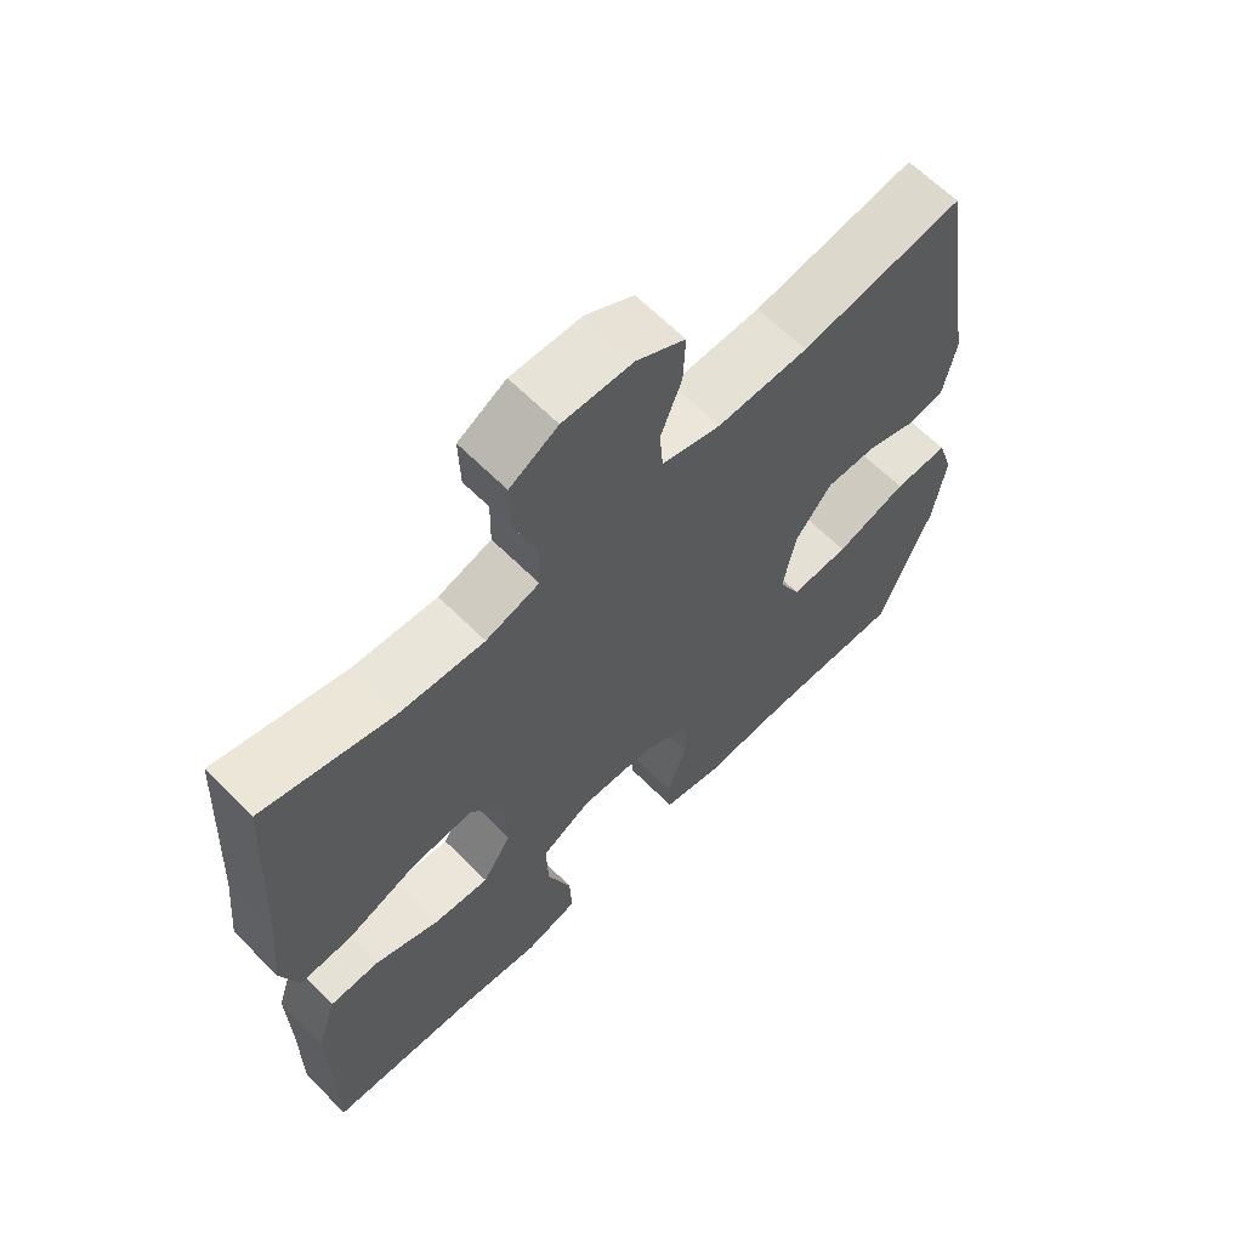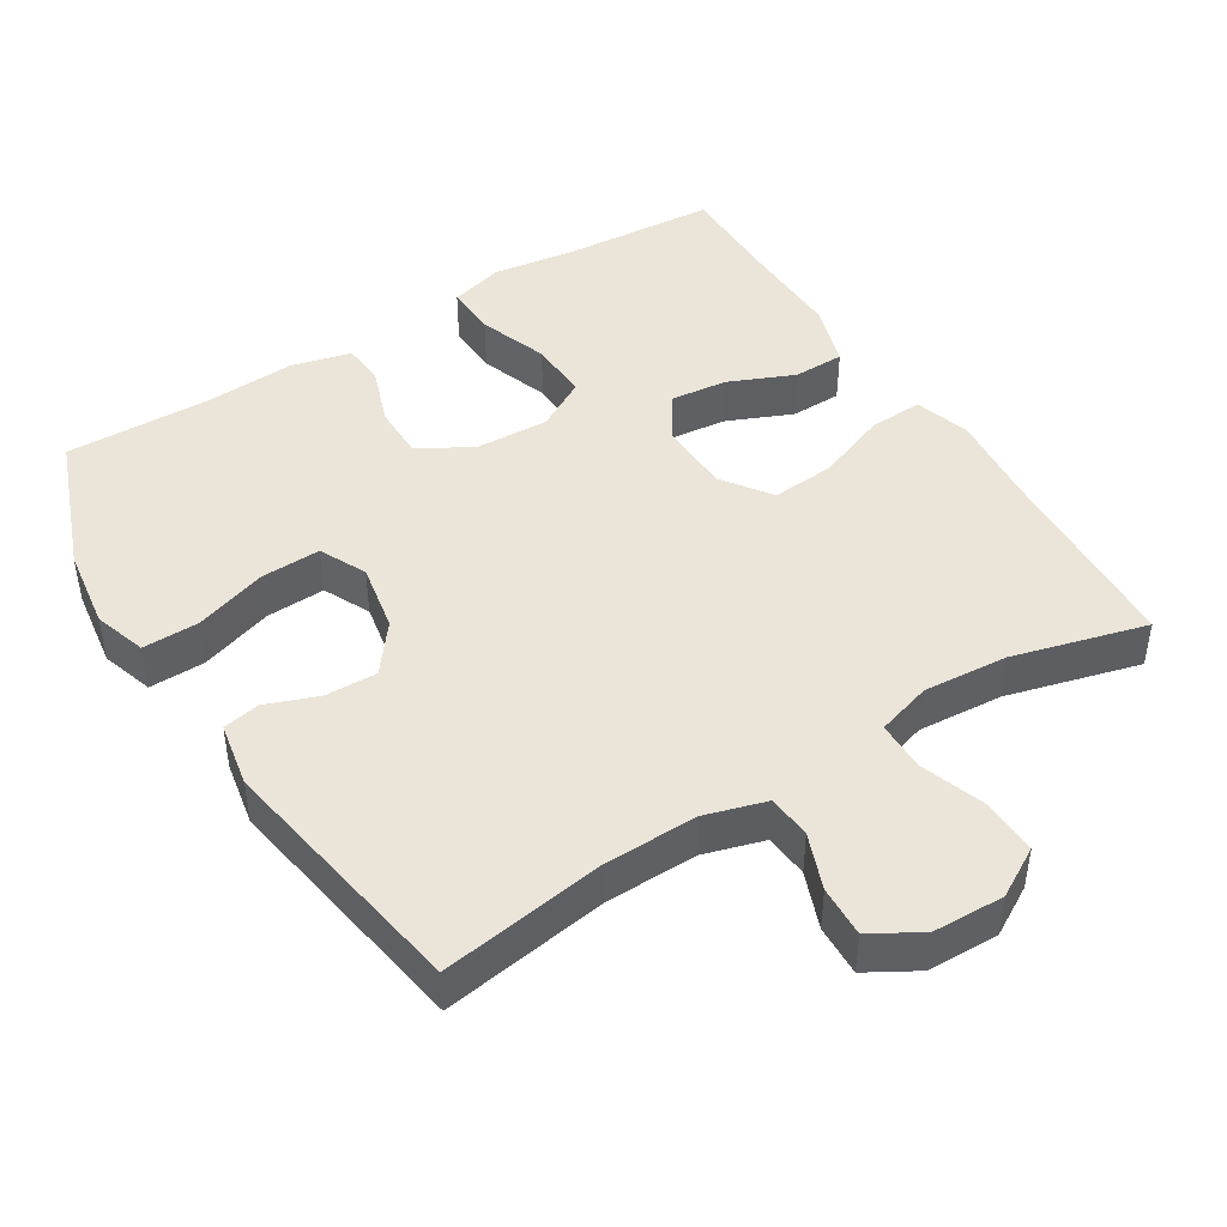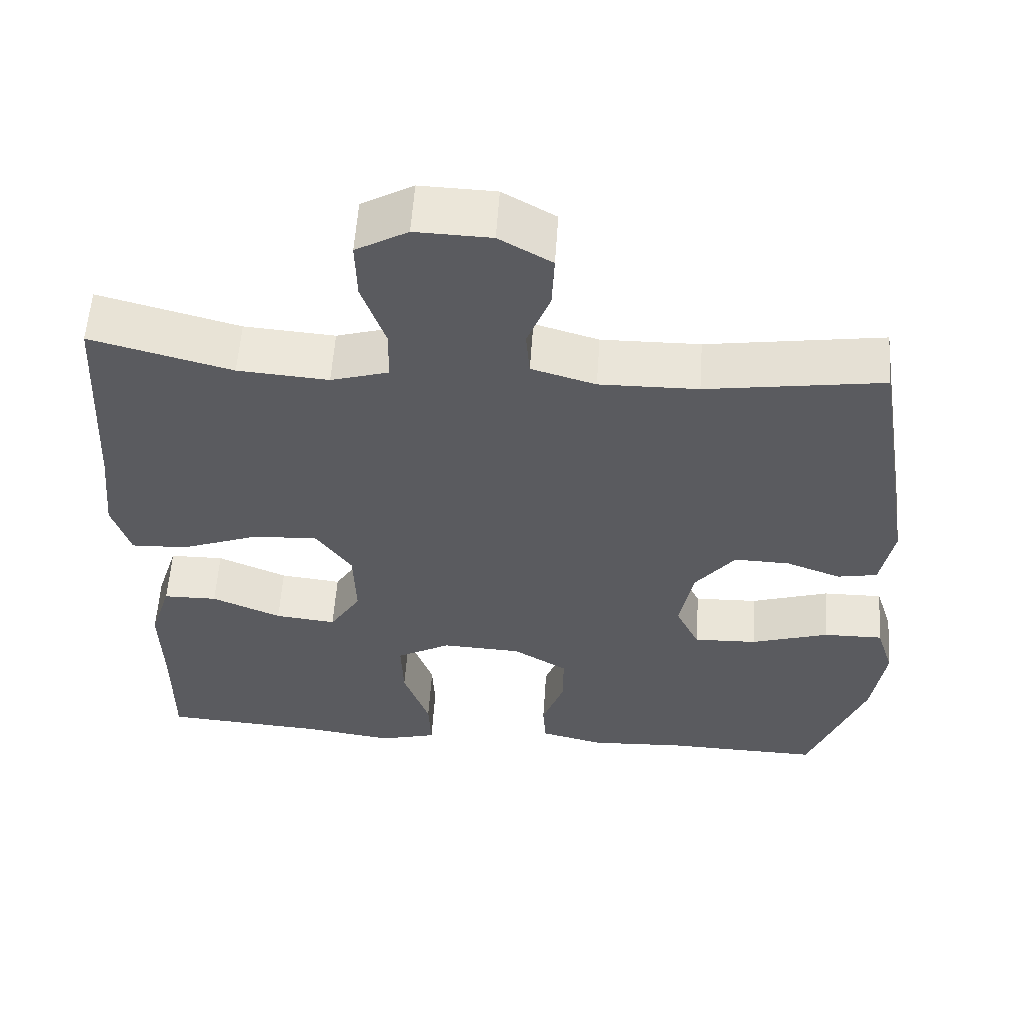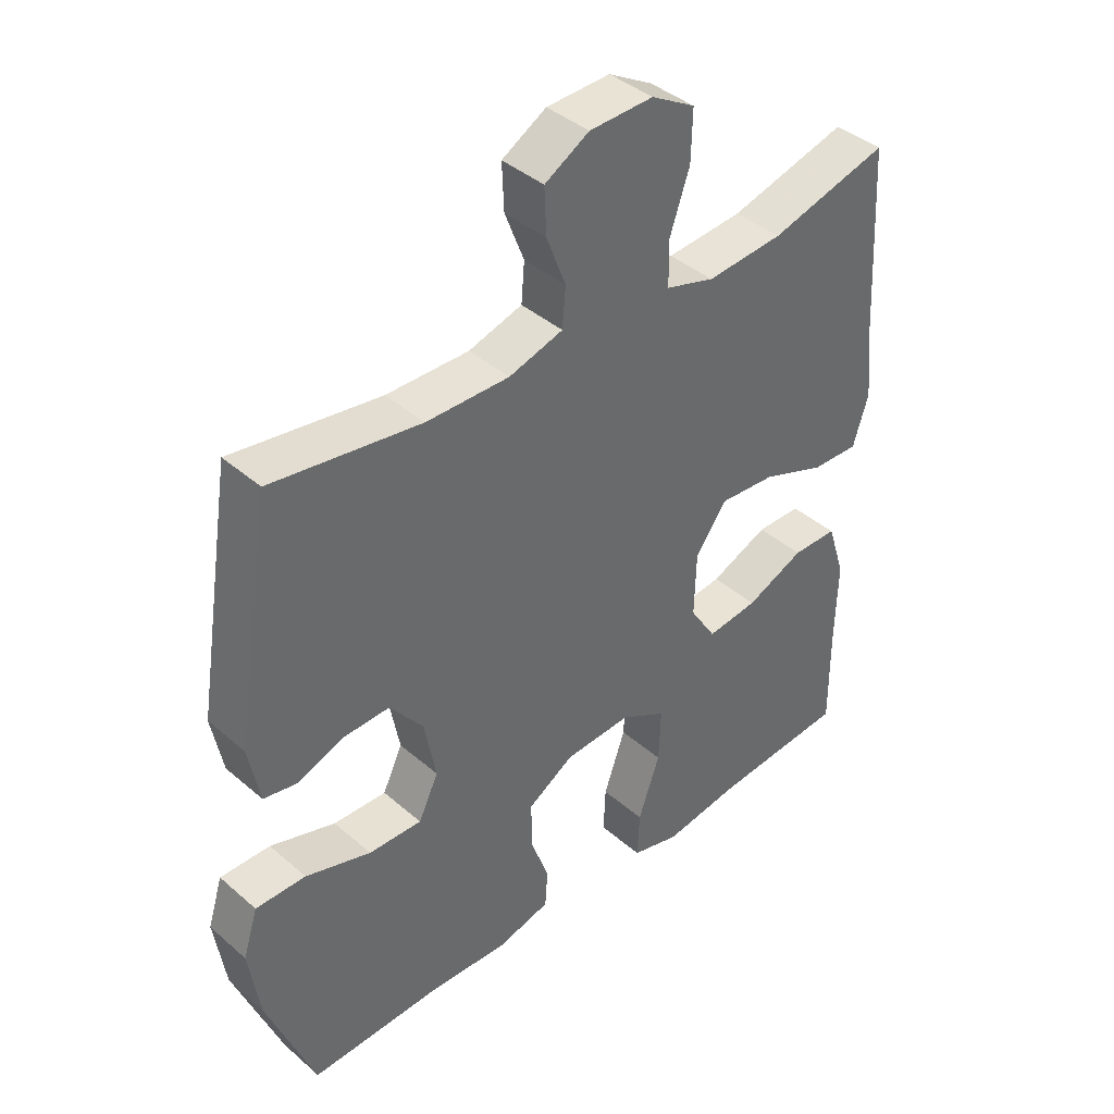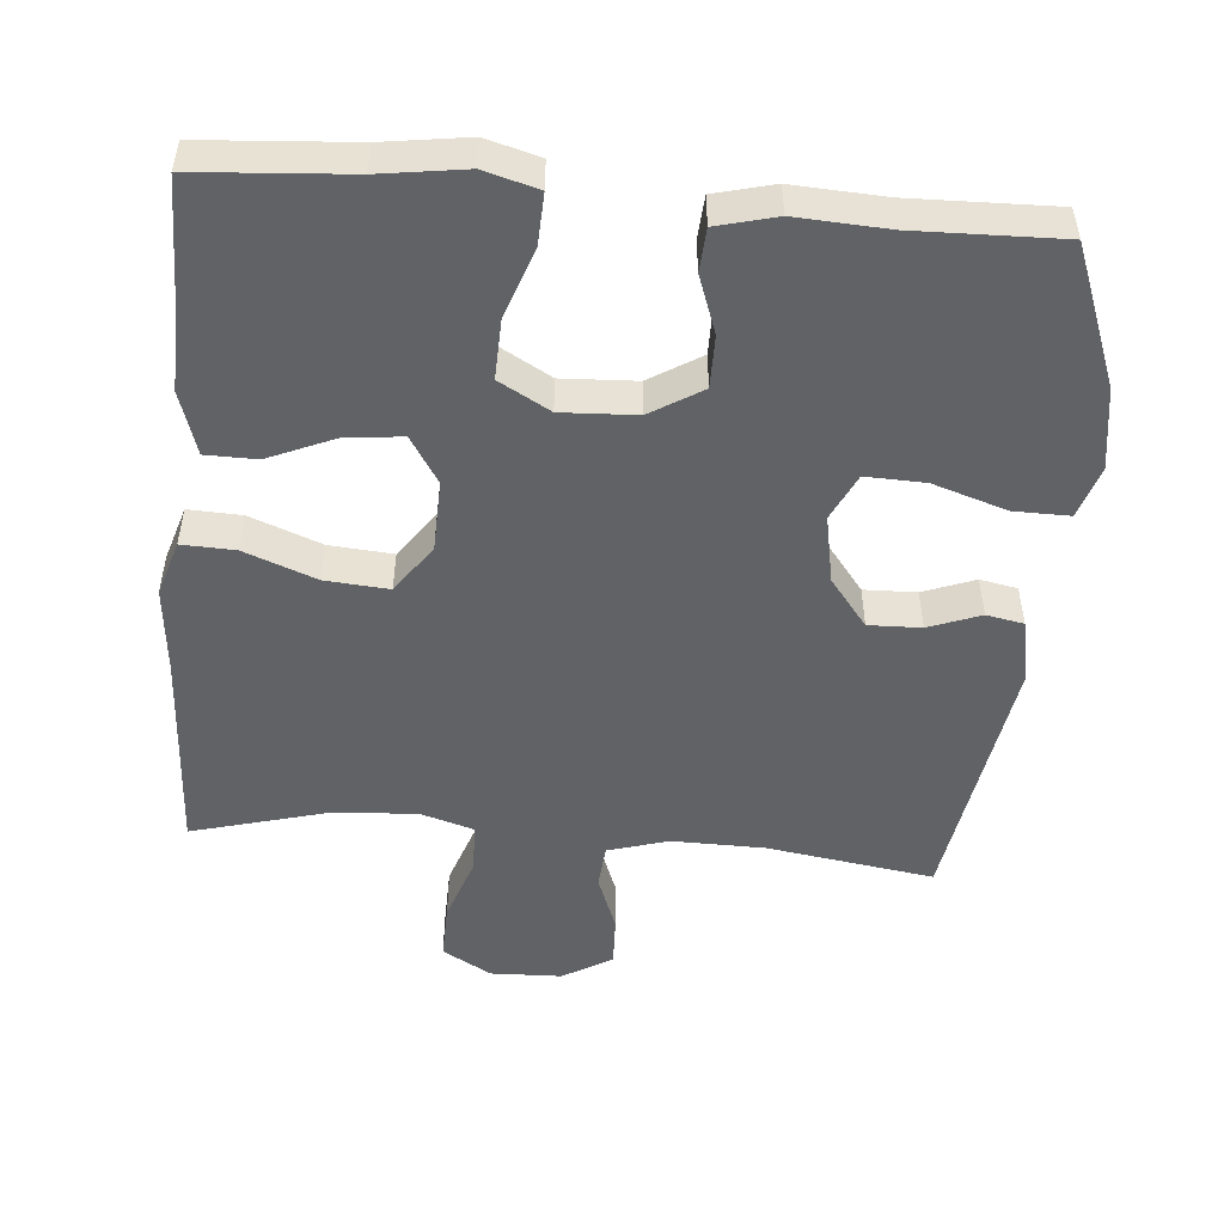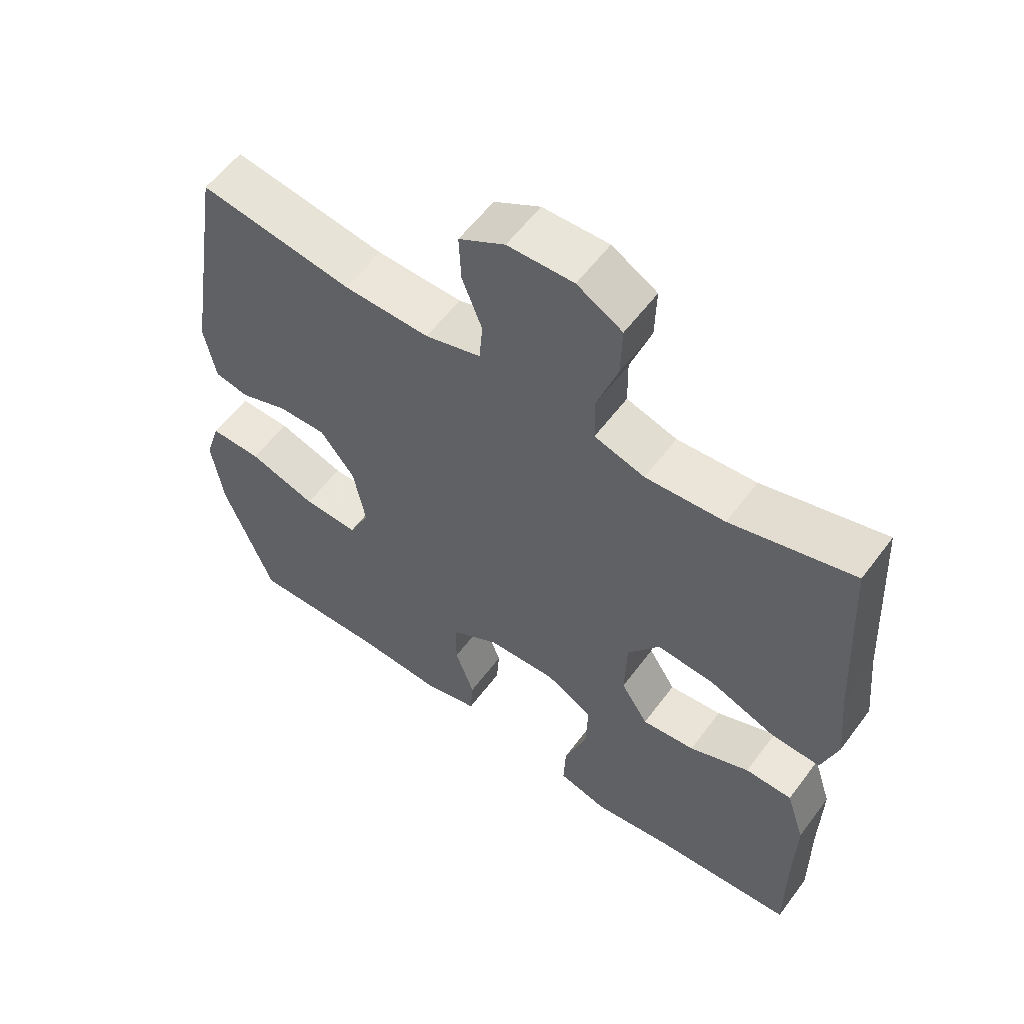
<metadata>
{"format":"obj","ext":"obj","renderer":"f3d","projection":"perspective","resolution":1024,"background":"white","views":[{"elev":64.1,"azim":135.2,"up":"+Z"},{"elev":45.1,"azim":-32.0,"up":"+Y"},{"elev":57.1,"azim":-176.1,"up":"+Z"},{"elev":40.5,"azim":-43.4,"up":"+Z"},{"elev":-50.5,"azim":175.1,"up":"+Y"},{"elev":57.6,"azim":36.3,"up":"+Z"}]}
</metadata>
<code>
v 0.5 0.07 -0.5
v 0.289 0.07 -0.515
v 0.17 0.07 -0.532
v 0.095 0.07 -0.511
v 0.098 0.07 -0.439
v 0.132 0.07 -0.342
v 0.135 0.07 -0.258
v 0.064 0.07 -0.218
v -0.04 0.07 -0.223
v -0.112 0.07 -0.267
v -0.112 0.07 -0.34
v -0.083 0.07 -0.421
v -0.087 0.07 -0.481
v -0.17 0.07 -0.502
v -0.297 0.07 -0.495
v -0.5 0.07 -0.5
v -0.574 0.07 -0.307
v -0.591 0.07 -0.193
v -0.568 0.07 -0.12
v -0.49 0.07 -0.121
v -0.388 0.07 -0.154
v -0.305 0.07 -0.157
v -0.274 0.07 -0.092
v -0.292 0.07 0.003
v -0.344 0.07 0.07
v -0.417 0.07 0.068
v -0.489 0.07 0.041
v -0.541 0.07 0.051
v -0.558 0.07 0.141
v -0.5 0.07 0.5
v -0.269 0.07 0.465
v -0.14 0.07 0.463
v -0.056 0.07 0.488
v -0.051 0.07 0.549
v -0.081 0.07 0.627
v -0.084 0.07 0.698
v -0.015 0.07 0.738
v 0.084 0.07 0.741
v 0.152 0.07 0.702
v 0.15 0.07 0.624
v 0.119 0.07 0.534
v 0.12 0.07 0.464
v 0.196 0.07 0.441
v 0.315 0.07 0.45
v 0.5 0.07 0.5
v 0.516 0.07 0.214
v 0.528 0.07 0.092
v 0.504 0.07 0.015
v 0.43 0.07 0.018
v 0.33 0.07 0.056
v 0.242 0.07 0.063
v 0.194 0.07 -0.005
v 0.191 0.07 -0.104
v 0.232 0.07 -0.169
v 0.312 0.07 -0.16
v 0.403 0.07 -0.121
v 0.474 0.07 -0.122
v 0.502 0.07 -0.21
v 0.499 0.07 -0.347
v 0.5 0 -0.5
v 0.289 0 -0.515
v 0.17 0 -0.532
v 0.095 0 -0.511
v 0.098 0 -0.439
v 0.132 0 -0.342
v 0.135 0 -0.258
v 0.064 0 -0.218
v -0.04 0 -0.223
v -0.112 0 -0.267
v -0.112 0 -0.34
v -0.083 0 -0.421
v -0.087 0 -0.481
v -0.17 0 -0.502
v -0.297 0 -0.495
v -0.5 0 -0.5
v -0.574 0 -0.307
v -0.591 0 -0.193
v -0.568 0 -0.12
v -0.49 0 -0.121
v -0.388 0 -0.154
v -0.305 0 -0.157
v -0.274 0 -0.092
v -0.292 0 0.003
v -0.344 0 0.07
v -0.417 0 0.068
v -0.489 0 0.041
v -0.541 0 0.051
v -0.558 0 0.141
v -0.5 0 0.5
v -0.269 0 0.465
v -0.14 0 0.463
v -0.056 0 0.488
v -0.051 0 0.549
v -0.081 0 0.627
v -0.084 0 0.698
v -0.015 0 0.738
v 0.084 0 0.741
v 0.152 0 0.702
v 0.15 0 0.624
v 0.119 0 0.534
v 0.12 0 0.464
v 0.196 0 0.441
v 0.315 0 0.45
v 0.5 0 0.5
v 0.516 0 0.214
v 0.528 0 0.092
v 0.504 0 0.015
v 0.43 0 0.018
v 0.33 0 0.056
v 0.242 0 0.063
v 0.194 0 -0.005
v 0.191 0 -0.104
v 0.232 0 -0.169
v 0.312 0 -0.16
v 0.403 0 -0.121
v 0.474 0 -0.122
v 0.502 0 -0.21
v 0.499 0 -0.347
f 56 57 58 59
f 55 56 59 1
f 54 55 1 2
f 53 54 2 3
f 52 53 3
f 47 48 49 50
f 46 47 50 51
f 44 45 46 51
f 43 44 51 52
f 38 39 40 41
f 38 41 42
f 37 38 42
f 34 35 36 37
f 33 34 37 42
f 32 33 42 43
f 28 29 30 31
f 26 27 28 31
f 25 26 31 32
f 24 25 32 43
f 18 19 20 21
f 18 21 22
f 15 16 17 18
f 15 18 22
f 14 15 22 23
f 11 12 13 14
f 10 11 14 23
f 3 4 5 6
f 3 6 7
f 52 3 7
f 43 52 7 8
f 24 43 8 9
f 9 10 23 24
f 118 117 116 115
f 60 118 115 114
f 61 60 114 113
f 62 61 113 112
f 62 112 111
f 109 108 107 106
f 110 109 106 105
f 110 105 104 103
f 111 110 103 102
f 100 99 98 97
f 101 100 97
f 101 97 96
f 96 95 94 93
f 101 96 93 92
f 102 101 92 91
f 90 89 88 87
f 90 87 86 85
f 91 90 85 84
f 102 91 84 83
f 80 79 78 77
f 81 80 77
f 77 76 75 74
f 81 77 74
f 82 81 74 73
f 73 72 71 70
f 82 73 70 69
f 65 64 63 62
f 66 65 62
f 66 62 111
f 67 66 111 102
f 68 67 102 83
f 83 82 69 68
f 1 60 61 2
f 2 61 62 3
f 3 62 63 4
f 4 63 64 5
f 5 64 65 6
f 6 65 66 7
f 7 66 67 8
f 8 67 68 9
f 9 68 69 10
f 10 69 70 11
f 11 70 71 12
f 12 71 72 13
f 13 72 73 14
f 14 73 74 15
f 15 74 75 16
f 16 75 76 17
f 17 76 77 18
f 18 77 78 19
f 19 78 79 20
f 20 79 80 21
f 21 80 81 22
f 22 81 82 23
f 23 82 83 24
f 24 83 84 25
f 25 84 85 26
f 26 85 86 27
f 27 86 87 28
f 28 87 88 29
f 29 88 89 30
f 30 89 90 31
f 31 90 91 32
f 32 91 92 33
f 33 92 93 34
f 34 93 94 35
f 35 94 95 36
f 36 95 96 37
f 37 96 97 38
f 38 97 98 39
f 39 98 99 40
f 40 99 100 41
f 41 100 101 42
f 42 101 102 43
f 43 102 103 44
f 44 103 104 45
f 45 104 105 46
f 46 105 106 47
f 47 106 107 48
f 48 107 108 49
f 49 108 109 50
f 50 109 110 51
f 51 110 111 52
f 52 111 112 53
f 53 112 113 54
f 54 113 114 55
f 55 114 115 56
f 56 115 116 57
f 57 116 117 58
f 58 117 118 59
f 59 118 60 1

</code>
